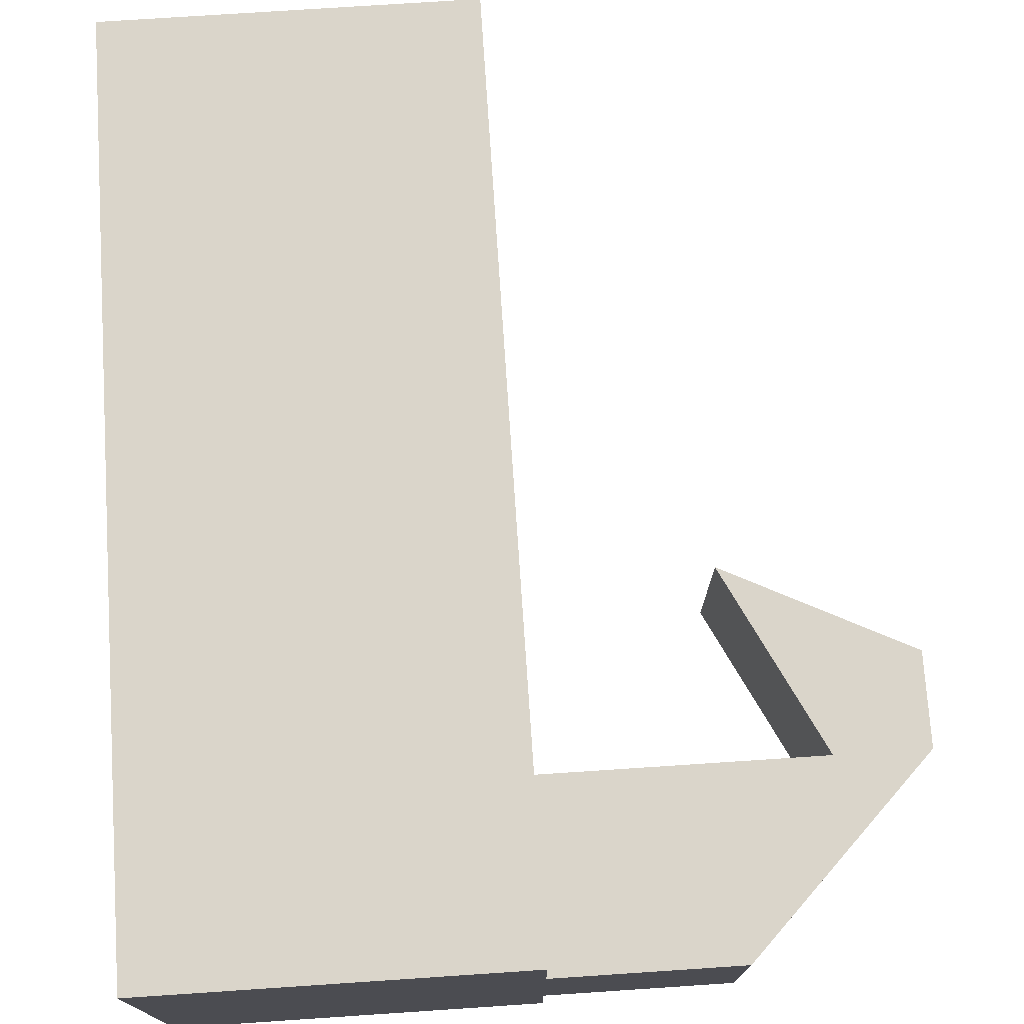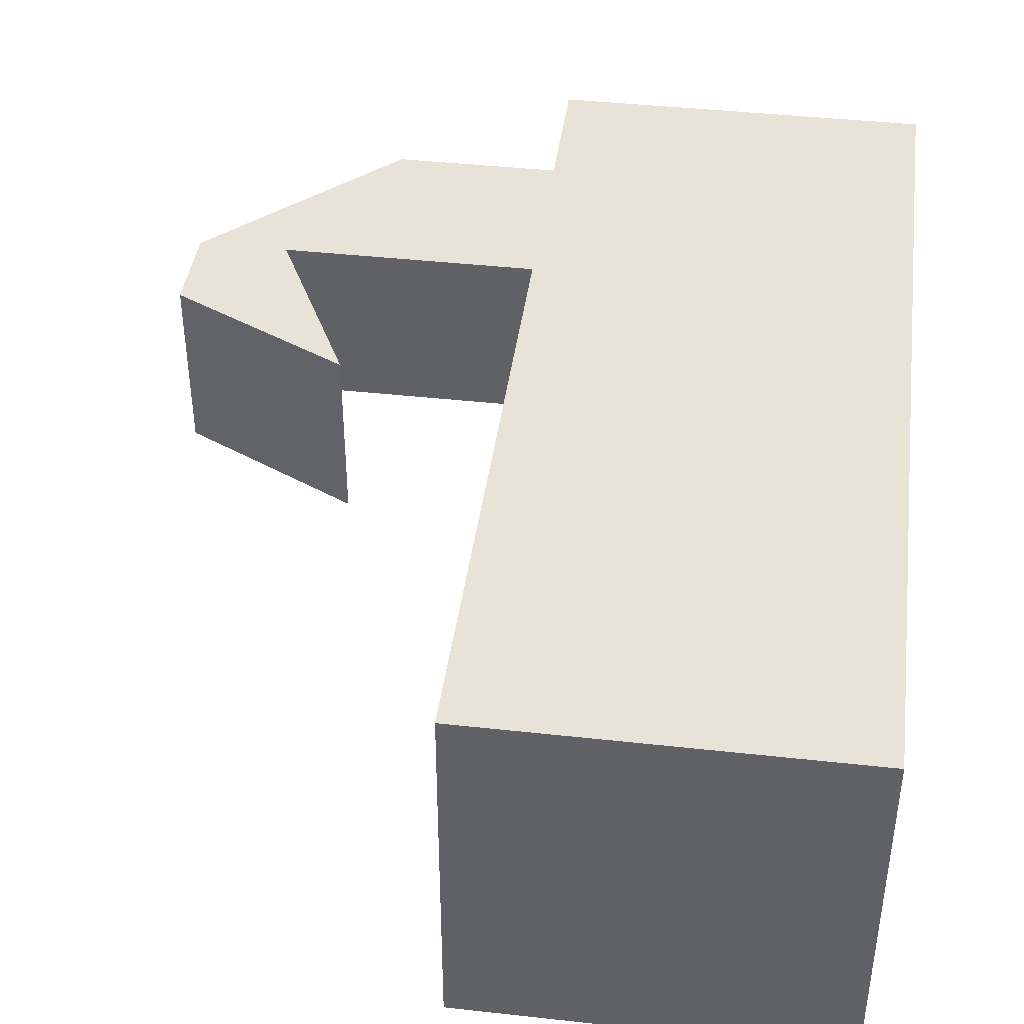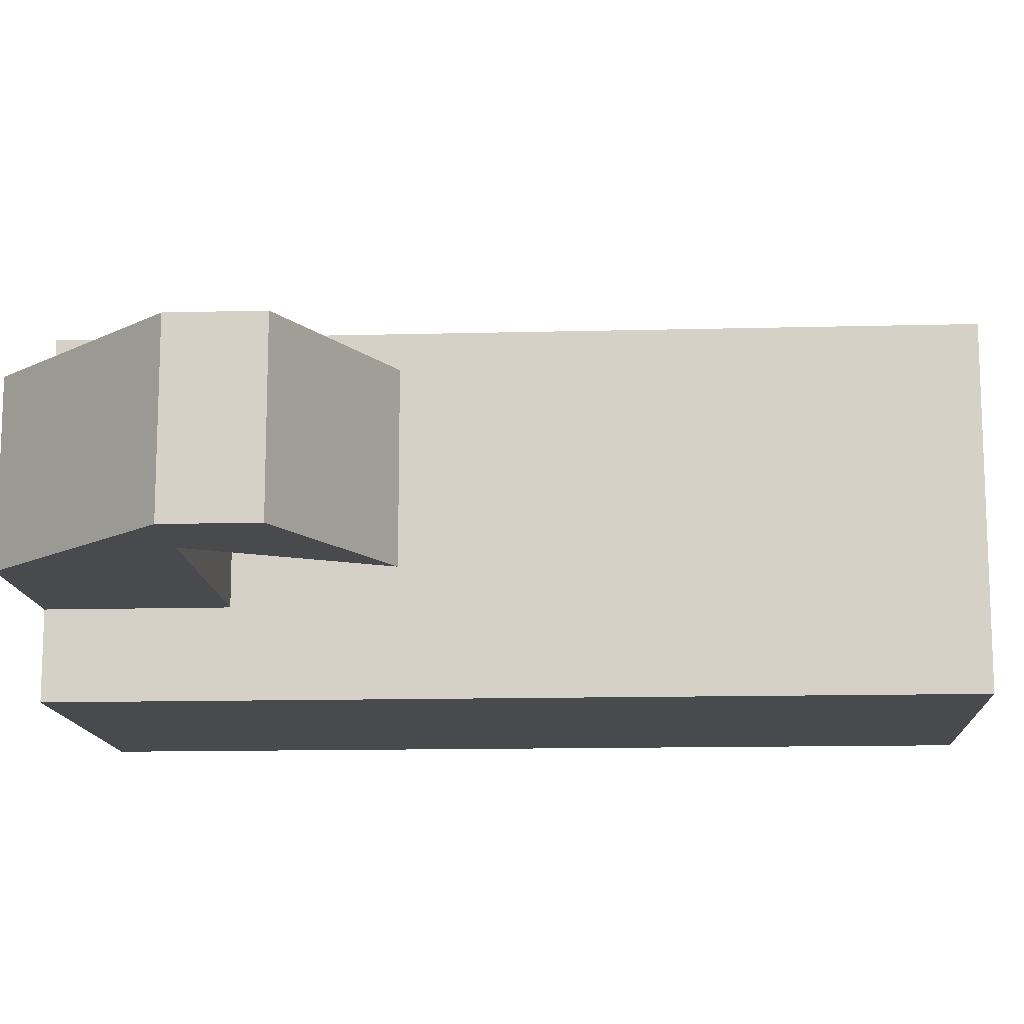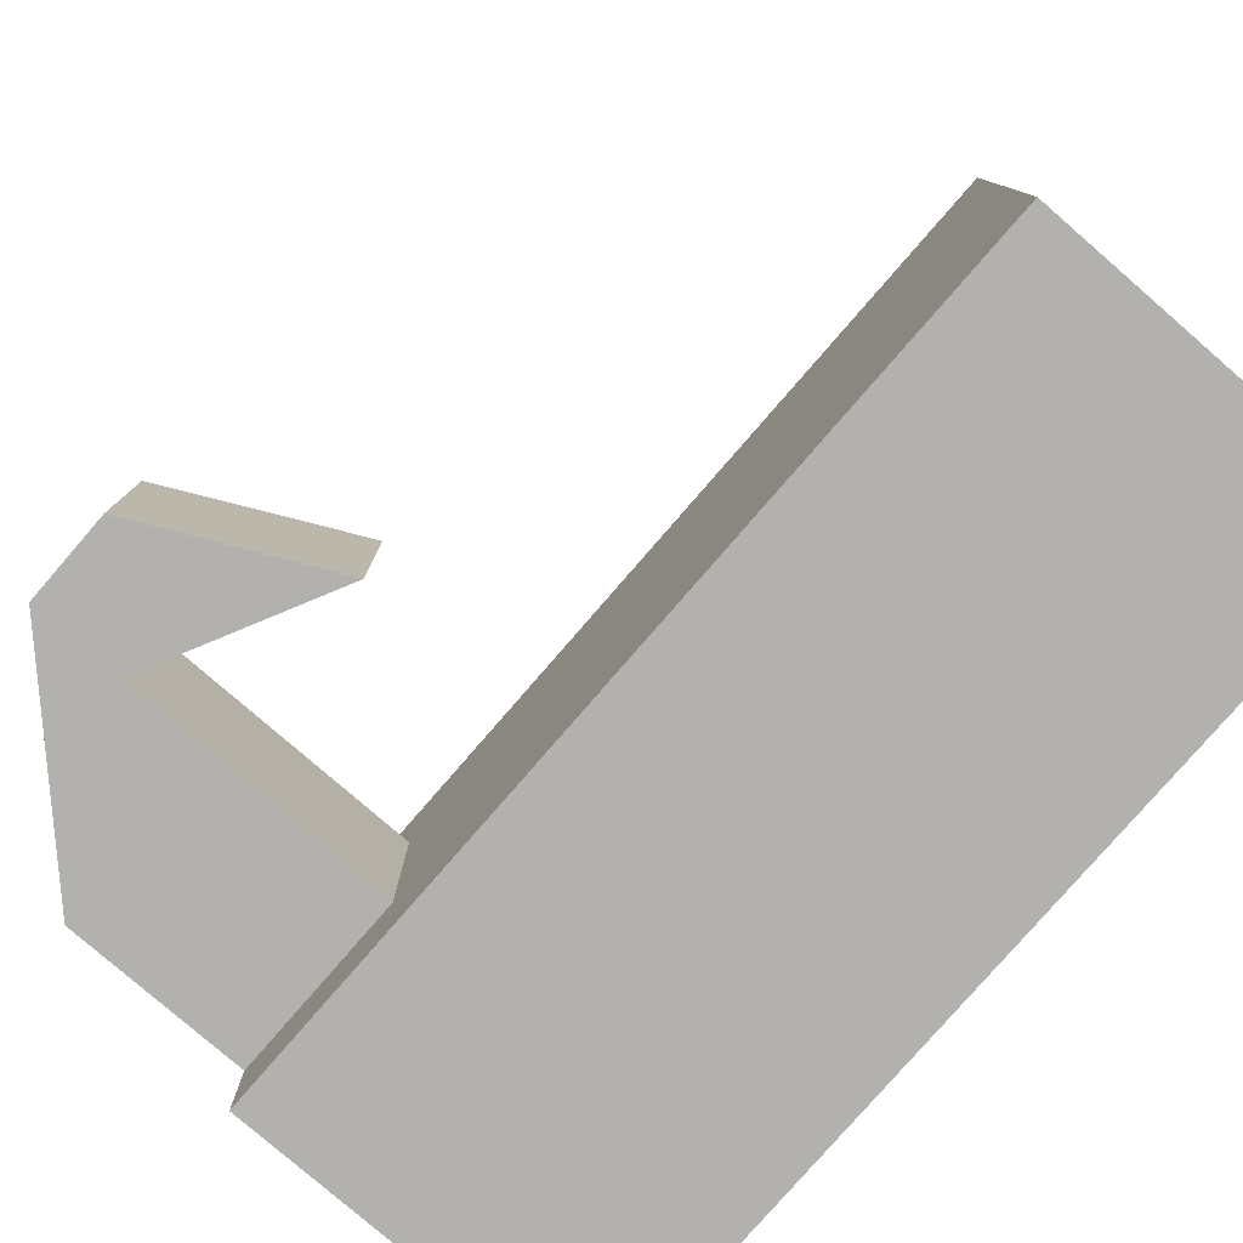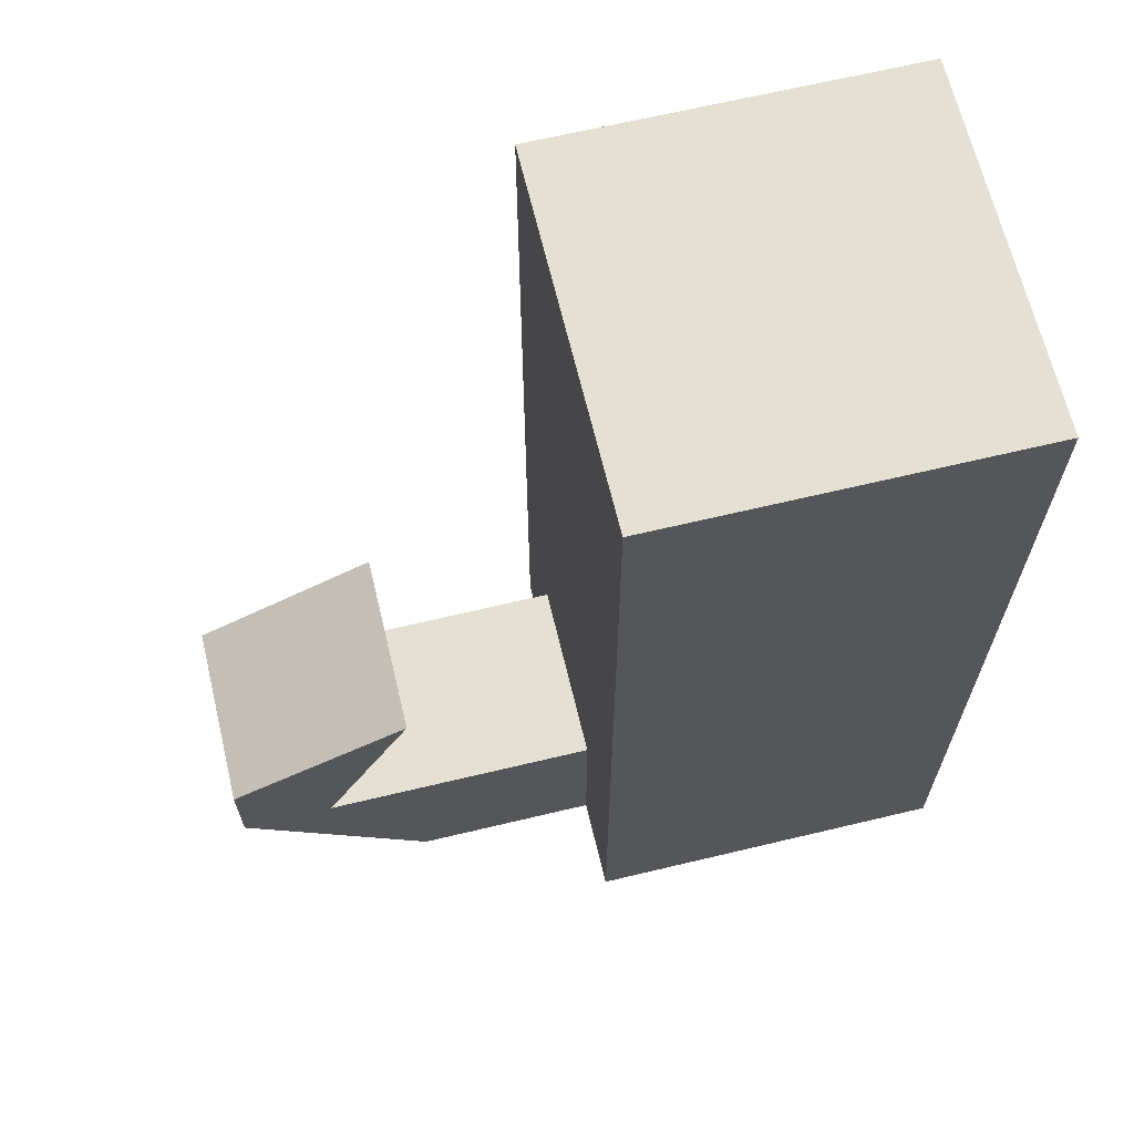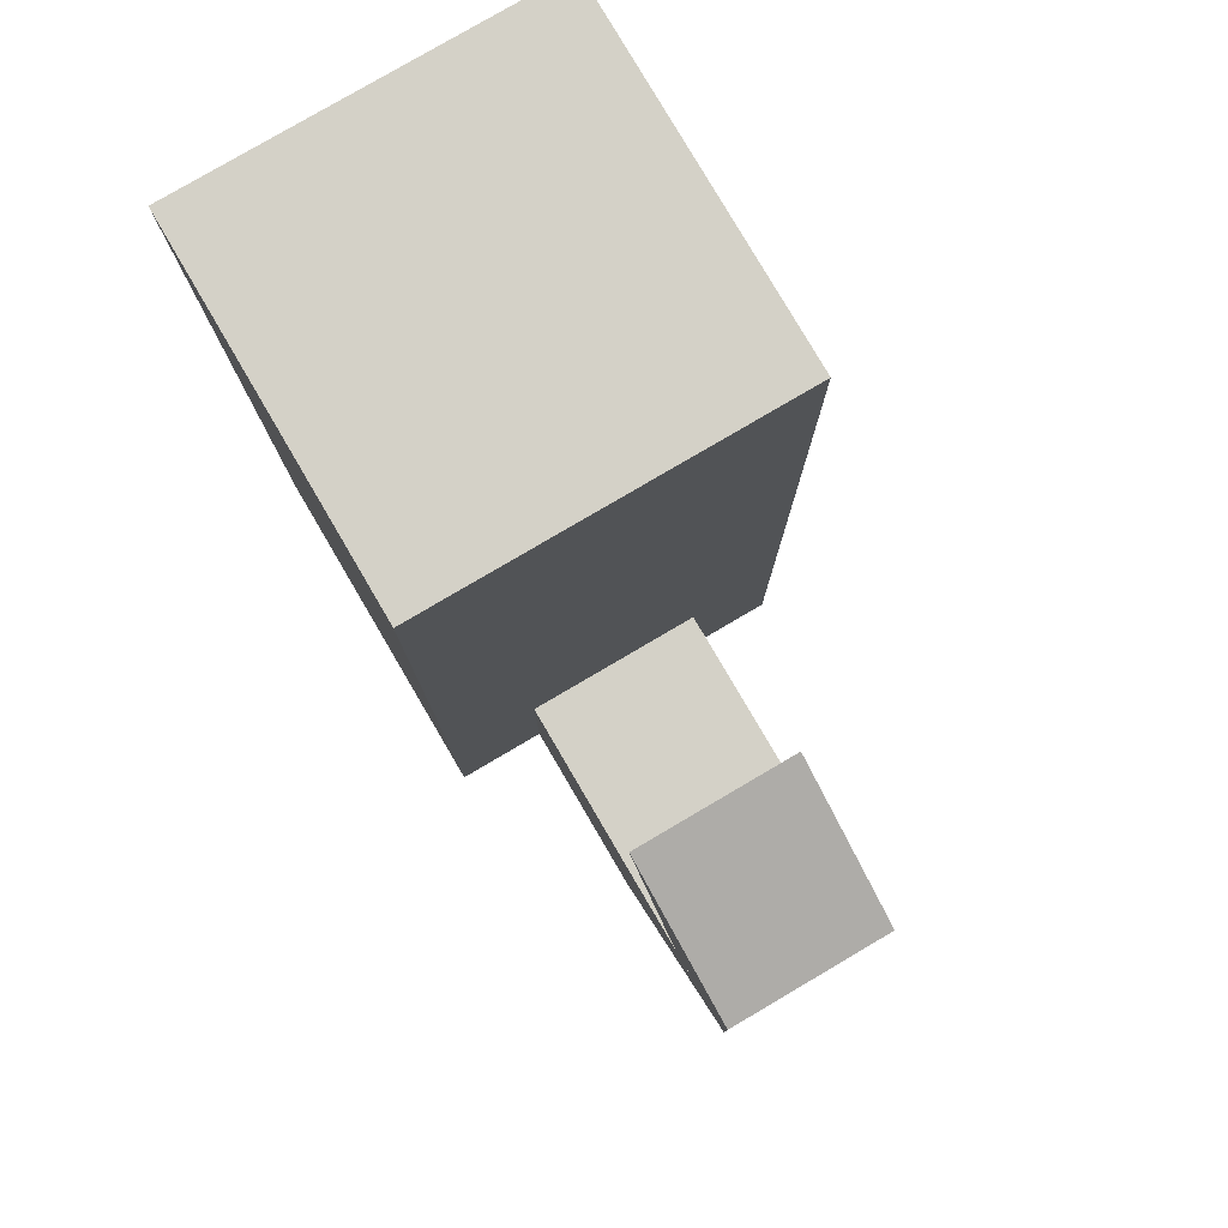
<metadata>
{"format":"obj","ext":"obj","renderer":"f3d","projection":"perspective","resolution":1024,"background":"white","views":[{"elev":74.2,"azim":-3.8,"up":"+Z"},{"elev":41.8,"azim":-172.4,"up":"+Z"},{"elev":-13.1,"azim":93.4,"up":"+Z"},{"elev":-79.3,"azim":139.1,"up":"+Z"},{"elev":66.1,"azim":166.5,"up":"+Y"},{"elev":79.8,"azim":59.6,"up":"+Y"}]}
</metadata>
<code>
v 4.5 -5 0.5
v 4 -4 0.5
v 5 -5 0.5
v 5 -4.5 0.5
v 5 -4.5 -0.5
v 5 -5 -0.5
v 4.5 -5 -0.5
v 4 -4 -0.5
v 4 -6 0.5
v 4 -5 0.5
v 4 -6 -0.5
v 4 -5 -0.5
v 3 -6 1
v 3 -6 -1
v 1 -6 1
v 1 -6 -1
v 1 -1 -1
v 1 -1 1
v 3 -1 -1
v 3 -1 1
v 3 -6 0.5
v 3 -6 -0.5
v 3 -5 -0.5
v 3 -5 0.5
f 3 2 1
f 2 3 4
f 4 6 5
f 6 4 3
f 1 6 3
f 6 1 7
f 5 2 4
f 2 5 8
f 8 6 7
f 6 8 5
f 1 8 7
f 8 1 2
f 10 9 3
f 9 6 3
f 6 9 11
f 12 3 6
f 3 12 10
f 9 12 11
f 12 9 10
f 12 6 11
f 15 14 13
f 14 15 16
f 15 17 16
f 17 15 18
f 17 14 16
f 14 17 19
f 20 15 13
f 15 20 18
f 20 14 19
f 14 20 13
f 17 20 19
f 20 17 18
f 21 11 9
f 11 21 22
f 21 23 22
f 23 21 24
f 23 11 22
f 11 23 12
f 10 21 9
f 21 10 24
f 10 11 12
f 11 10 9
f 23 10 12
f 10 23 24

</code>
